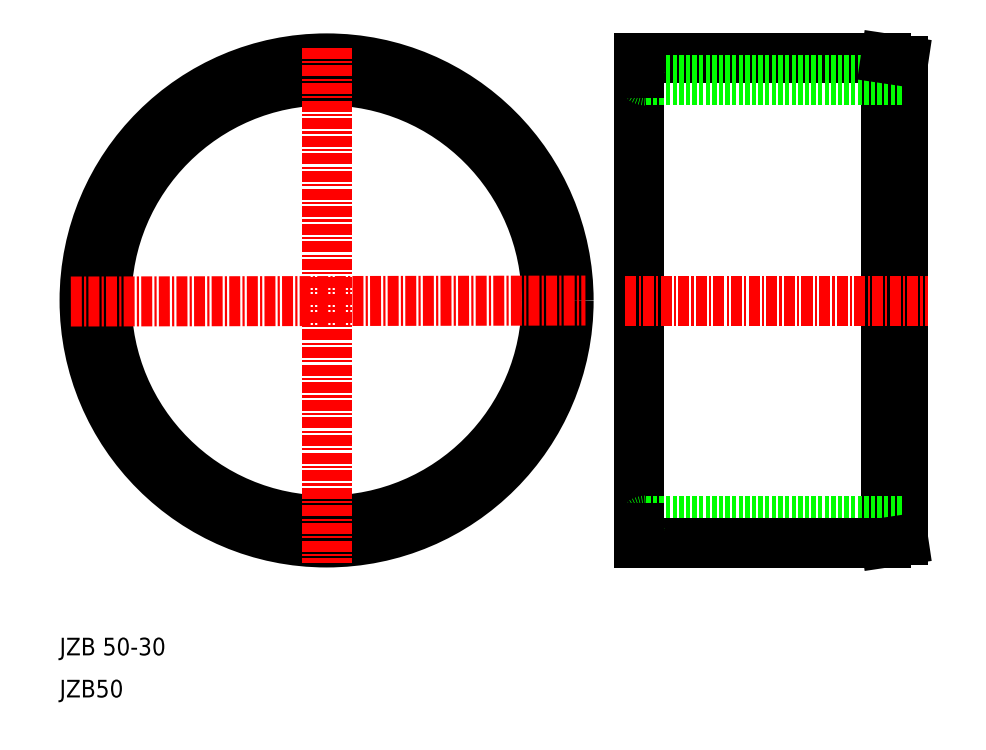
<metadata>
{"format":"dxf","ext":"dxf","renderer":"ezdxf+matplotlib","layout":"modelspace","background":"white","min_lineweight":24,"dpi":150}
</metadata>
<code>
0
SECTION
2
ENTITIES
0
CIRCLE
8
0
10
40.34
20
55.11
30
0
40
25
0
CIRCLE
8
0
10
40.34
20
55.11
30
0
40
27.5
0
LINE
8
CENTER
10
11.28
20
54.99
30
0
11
69.75
21
55.09
31
0
0
LINE
8
CENTER
10
40.34
20
83.82
30
0
11
40.34
21
25.27
31
0
0
TEXT
8
0
10
10
20
14.78
30
0
40
2
1
JZB 50-30
0
TEXT
8
0
10
10
20
10
30
0
40
2
1
JZB50
0
LINE
8
0
10
75.86
20
29.3
30
0
11
75.86
21
82.6
31
0
0
LINE
8
0
10
103.9
20
27.6
30
0
11
103.9
21
82.6
31
0
0
LINE
8
0
10
105.9
20
82.3
30
0
11
105.9
21
27.9
31
0
0
LINE
8
CENTER
10
74.3
20
55.1
30
0
11
108.6
21
55.1
31
0
0
LINE
8
0
10
76.66
20
30.1
30
0
11
105.9
21
30.1
31
0
0
LINE
8
0
10
75.86
20
27.6
30
0
11
103.9
21
27.6
31
0
0
ARC
8
0
10
76.66
20
29.3
30
0
40
0.8
50
90
51
180
0
LINE
8
0
10
75.86
20
27.6
30
0
11
75.86
21
29.3
31
0
0
LINE
8
0
10
103.9
20
27.6
30
0
11
105.9
21
27.9
31
0
0
LINE
8
0
10
75.86
20
82.6
30
0
11
103.9
21
82.6
31
0
0
LINE
8
0
10
76.66
20
80.1
30
0
11
105.9
21
80.1
31
0
0
ARC
8
0
10
76.66
20
80.9
30
0
40
0.8
50
180
51
270
0
LINE
8
0
10
75.86
20
80.9
30
0
11
75.86
21
81.2
31
0
0
LINE
8
0
10
103.9
20
82.6
30
0
11
105.9
21
82.3
31
0
0
ENDSEC
0
EOF

</code>
